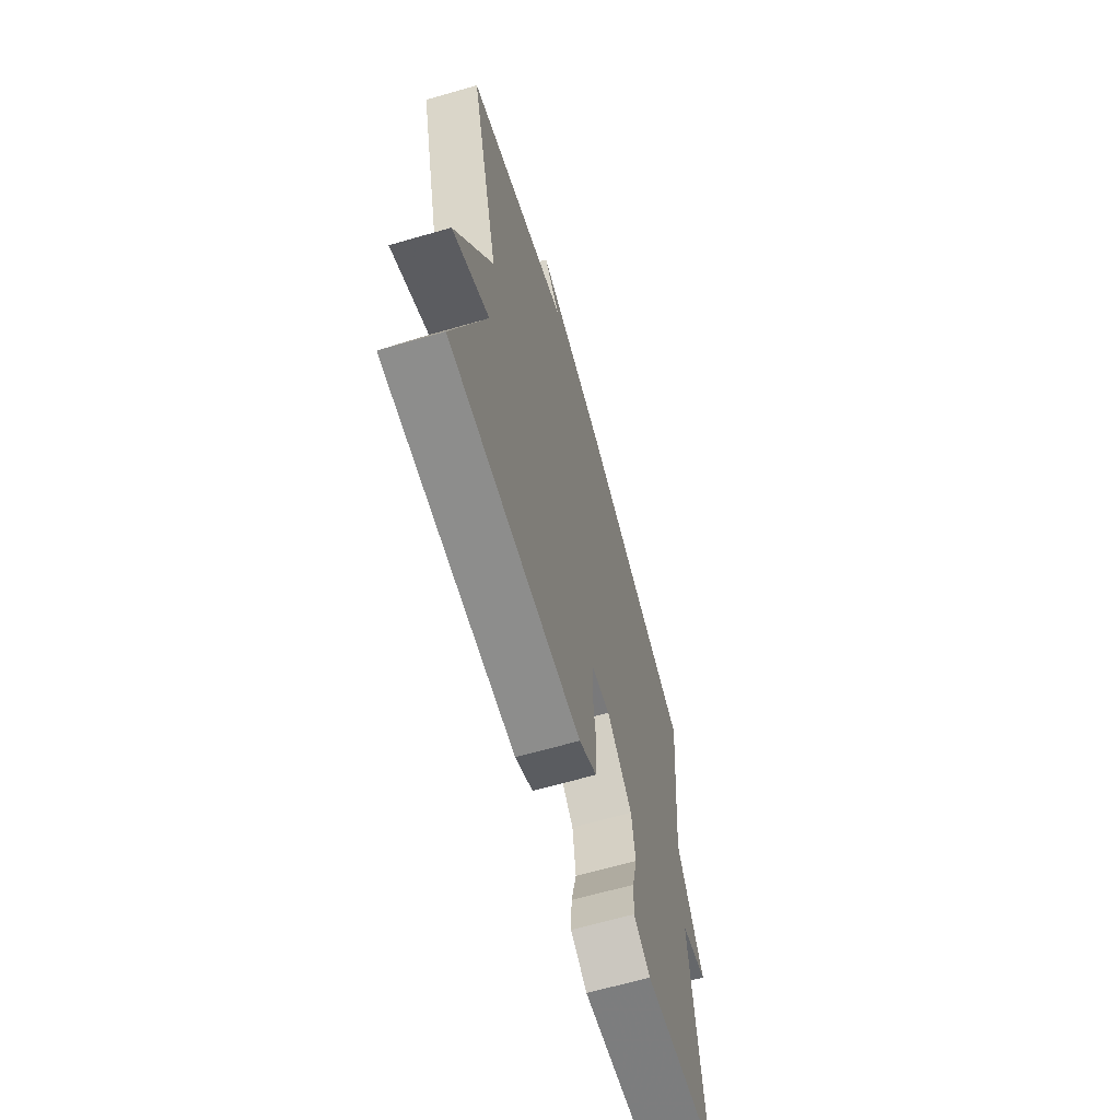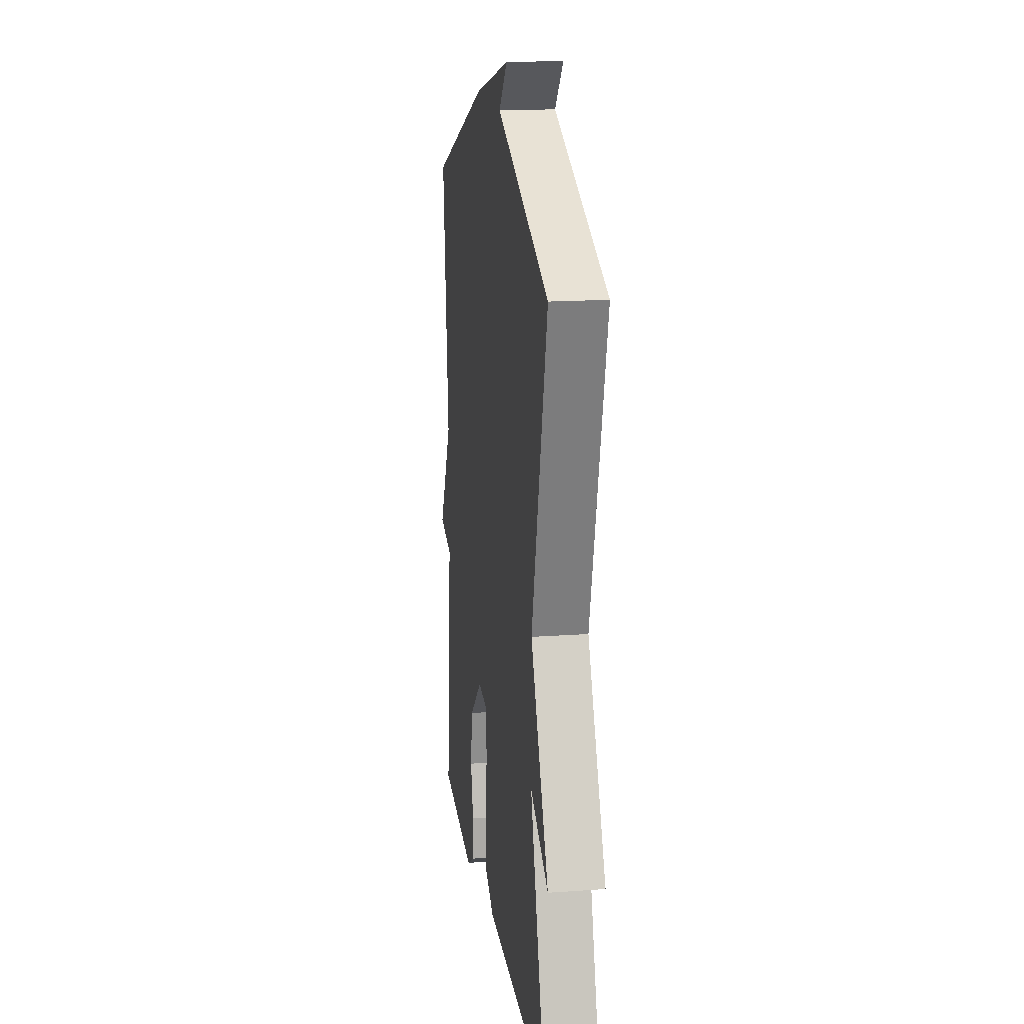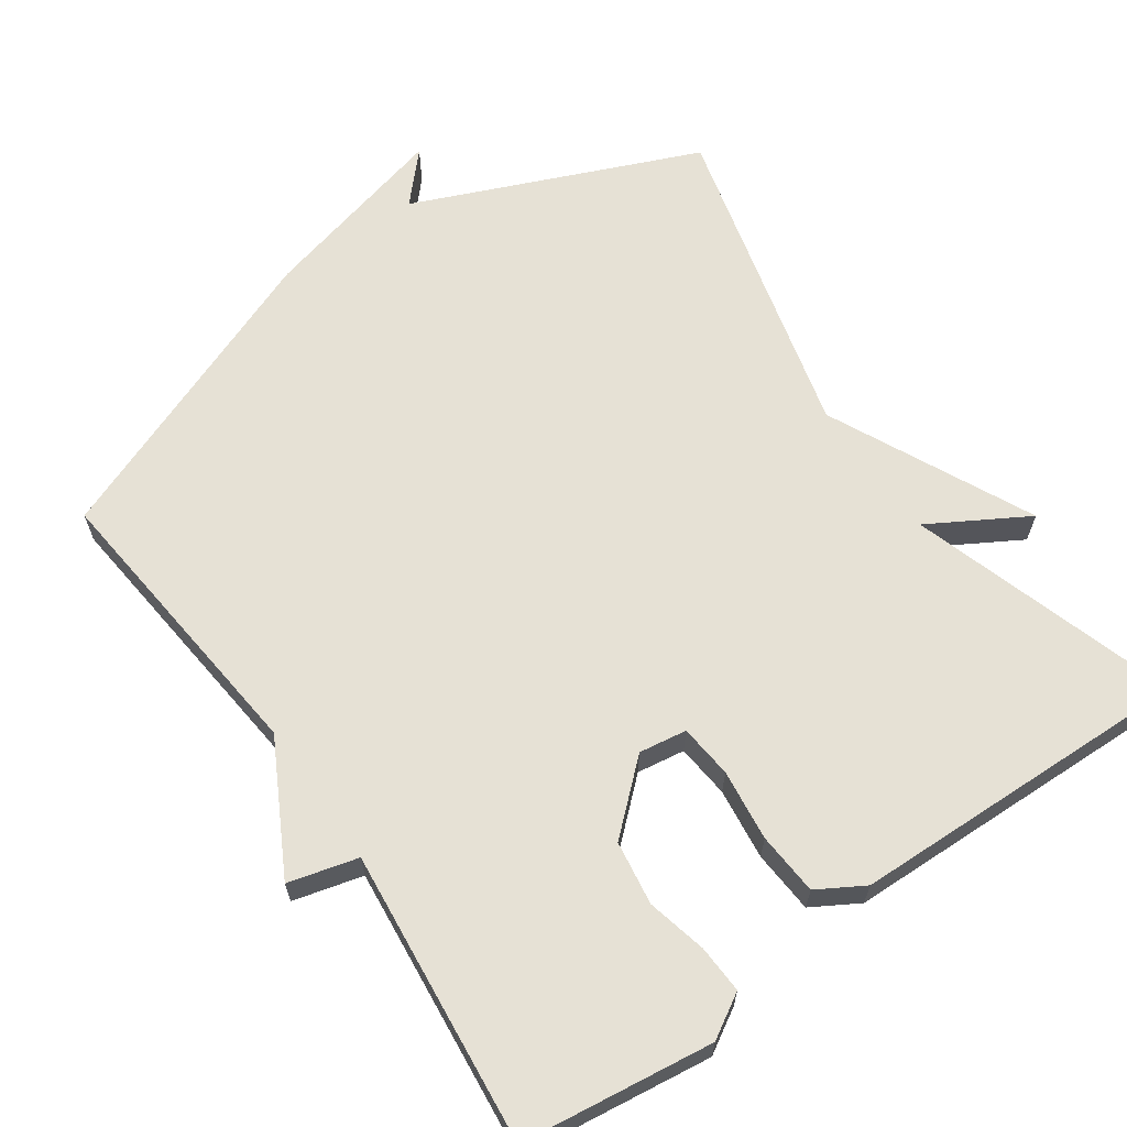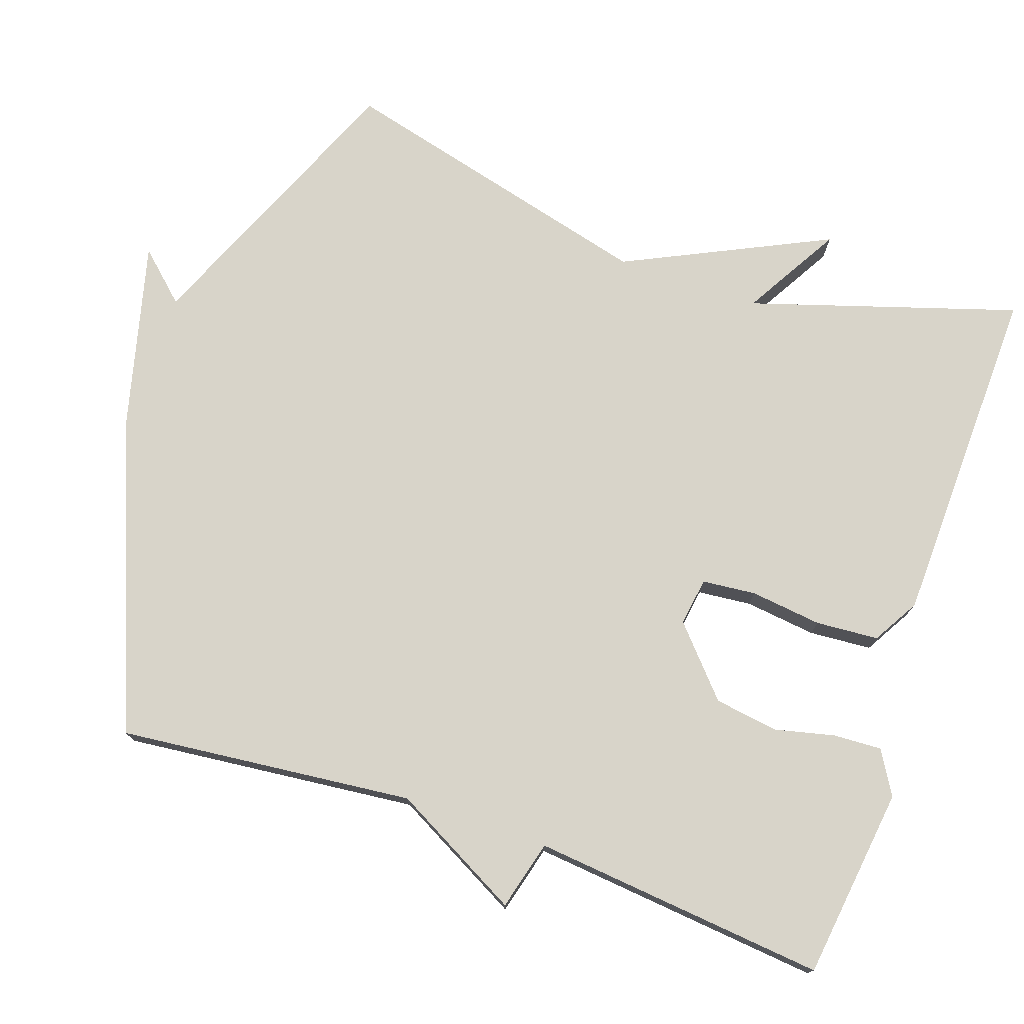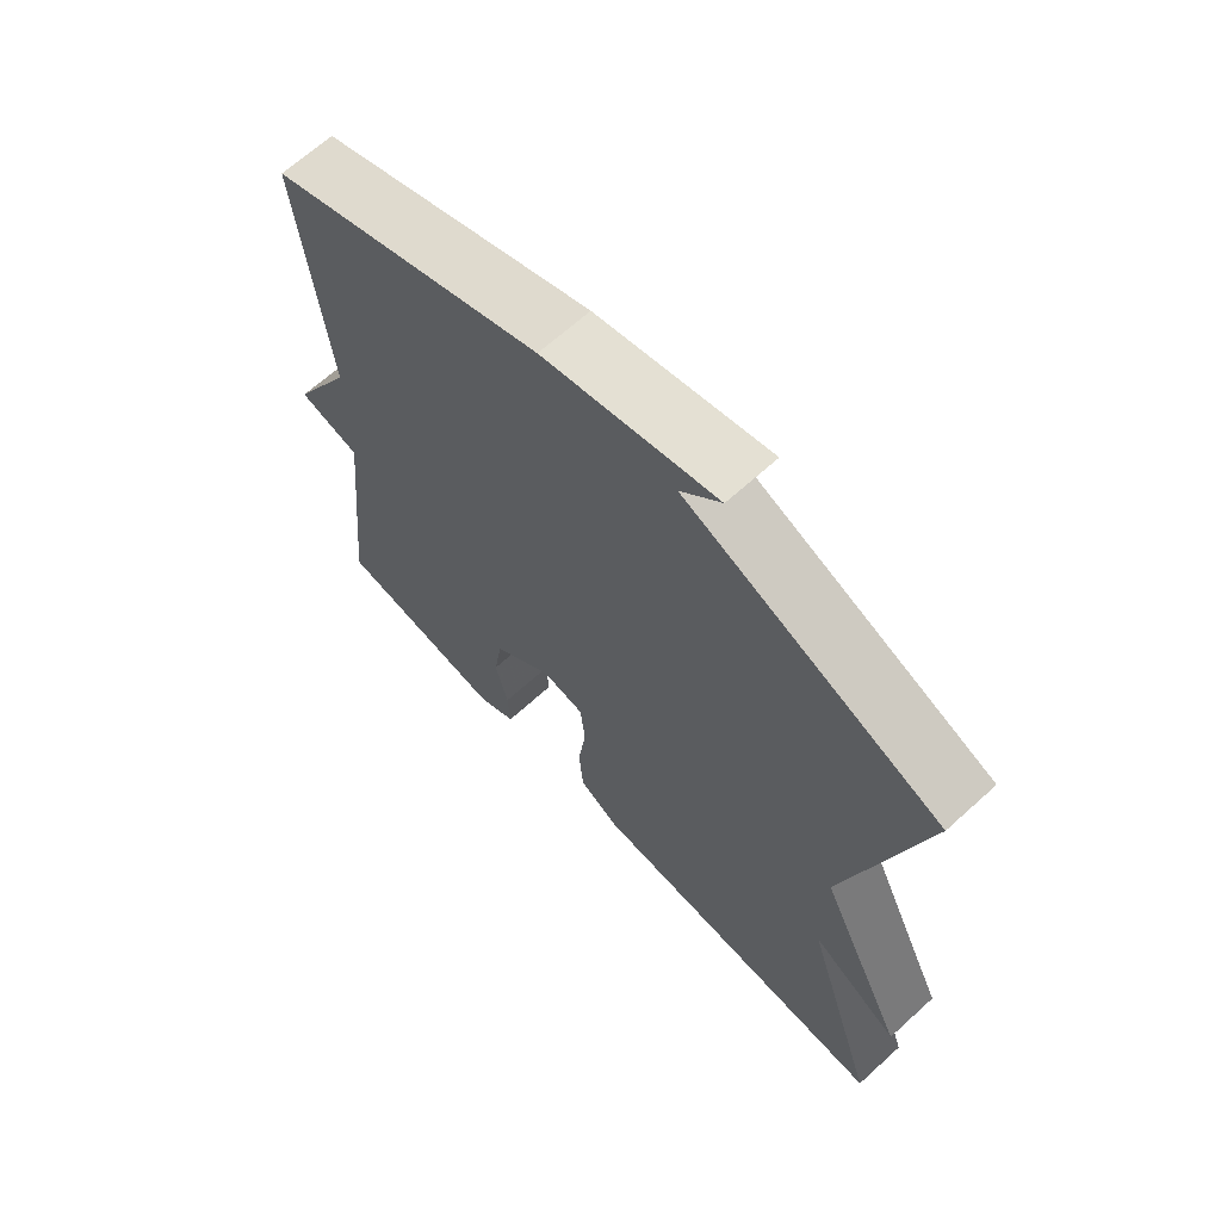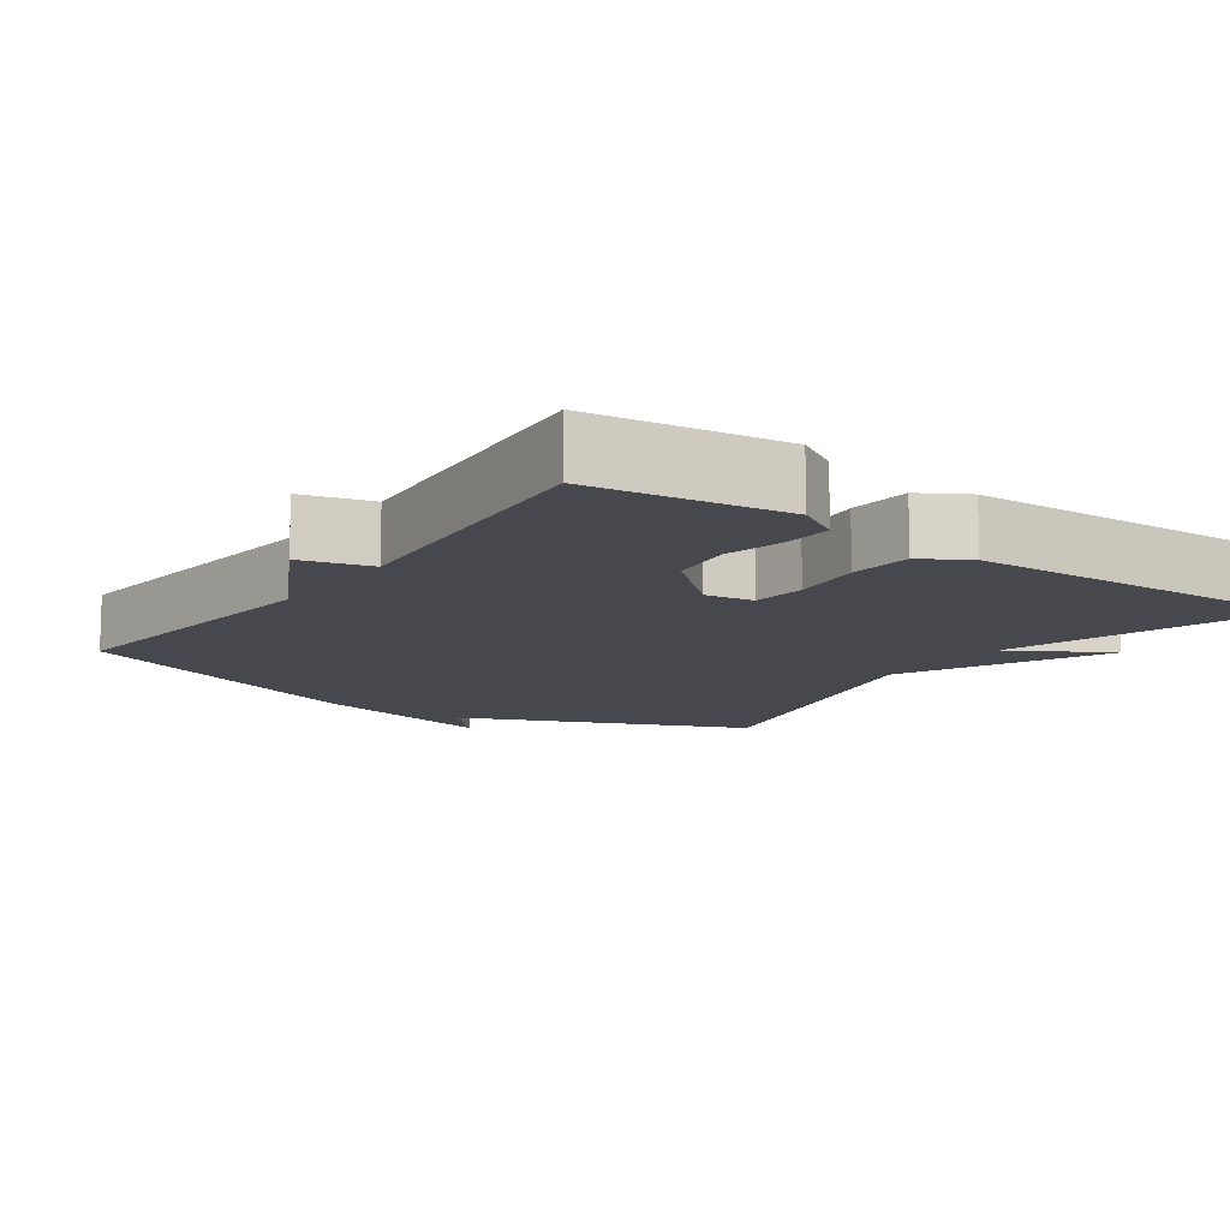
<metadata>
{"format":"obj","ext":"obj","renderer":"f3d","projection":"perspective","resolution":1024,"background":"white","views":[{"elev":-66.0,"azim":-73.9,"up":"+Z"},{"elev":17.0,"azim":-98.3,"up":"+Z"},{"elev":64.3,"azim":145.0,"up":"+Y"},{"elev":75.4,"azim":108.9,"up":"+Y"},{"elev":66.5,"azim":-132.3,"up":"+Z"},{"elev":-11.7,"azim":144.6,"up":"+Y"}]}
</metadata>
<code>
v -0.5 0.07 0.5
v -0.116 0.07 0.663
v -0.177 0.07 0.729
v 0.084 0.07 0.663
v 0.5 0.07 0.5
v 0.459 0.07 0.099
v 0.553 0.07 -0.076
v 0.459 0.07 -0.101
v 0.5 0.07 -0.5
v 0.24 0.07 -0.534
v 0.181 0.07 -0.499
v 0.184 0.07 -0.434
v 0.203 0.07 -0.353
v 0.19 0.07 -0.266
v 0.099 0.07 -0.185
v 0.034 0.07 -0.195
v 0.027 0.07 -0.268
v 0.039 0.07 -0.365
v 0.033 0.07 -0.45
v -0.03 0.07 -0.487
v -0.5 0.07 -0.5
v -0.387 0.07 -0.137
v -0.519 0.07 -0.214
v -0.387 0.07 0.063
v -0.5 0 0.5
v -0.116 0 0.663
v -0.177 0 0.729
v 0.084 0 0.663
v 0.5 0 0.5
v 0.459 0 0.099
v 0.553 0 -0.076
v 0.459 0 -0.101
v 0.5 0 -0.5
v 0.24 0 -0.534
v 0.181 0 -0.499
v 0.184 0 -0.434
v 0.203 0 -0.353
v 0.19 0 -0.266
v 0.099 0 -0.185
v 0.034 0 -0.195
v 0.027 0 -0.268
v 0.039 0 -0.365
v 0.033 0 -0.45
v -0.03 0 -0.487
v -0.5 0 -0.5
v -0.387 0 -0.137
v -0.519 0 -0.214
v -0.387 0 0.063
f 22 23 24
f 20 21 22
f 19 20 22
f 18 19 22
f 17 18 22
f 16 17 22 24
f 24 1 2
f 16 24 2
f 15 16 2
f 11 12 13
f 10 11 13
f 9 10 13
f 8 9 13
f 8 13 14
f 6 7 8
f 14 15 2
f 8 14 2
f 6 8 2
f 4 5 6
f 3 4 6
f 2 3 6
f 48 47 46
f 46 45 44
f 46 44 43
f 46 43 42
f 46 42 41
f 48 46 41 40
f 26 25 48
f 26 48 40
f 26 40 39
f 37 36 35
f 37 35 34
f 37 34 33
f 37 33 32
f 38 37 32
f 32 31 30
f 26 39 38
f 26 38 32
f 26 32 30
f 30 29 28
f 30 28 27
f 30 27 26
f 1 25 26 2
f 2 26 27 3
f 3 27 28 4
f 4 28 29 5
f 5 29 30 6
f 6 30 31 7
f 7 31 32 8
f 8 32 33 9
f 9 33 34 10
f 10 34 35 11
f 11 35 36 12
f 12 36 37 13
f 13 37 38 14
f 14 38 39 15
f 15 39 40 16
f 16 40 41 17
f 17 41 42 18
f 18 42 43 19
f 19 43 44 20
f 20 44 45 21
f 21 45 46 22
f 22 46 47 23
f 23 47 48 24
f 24 48 25 1

</code>
